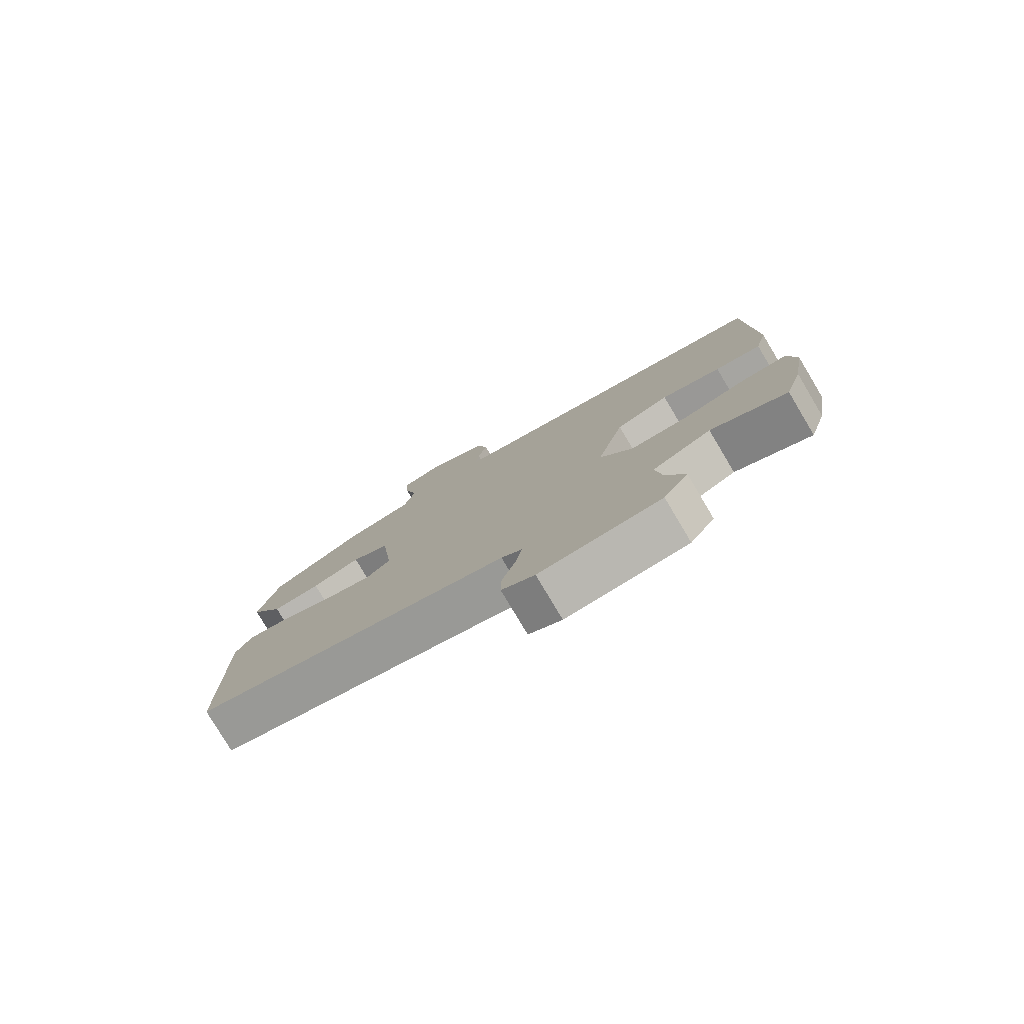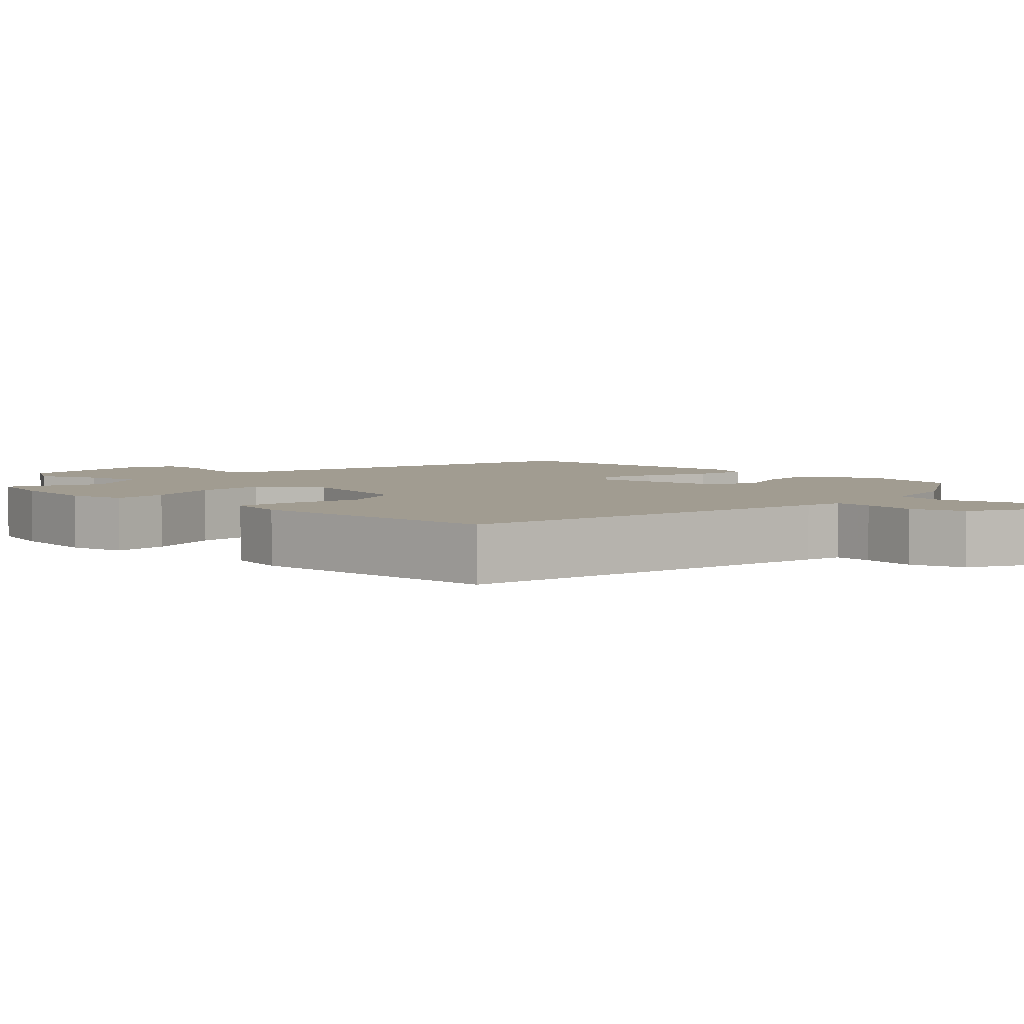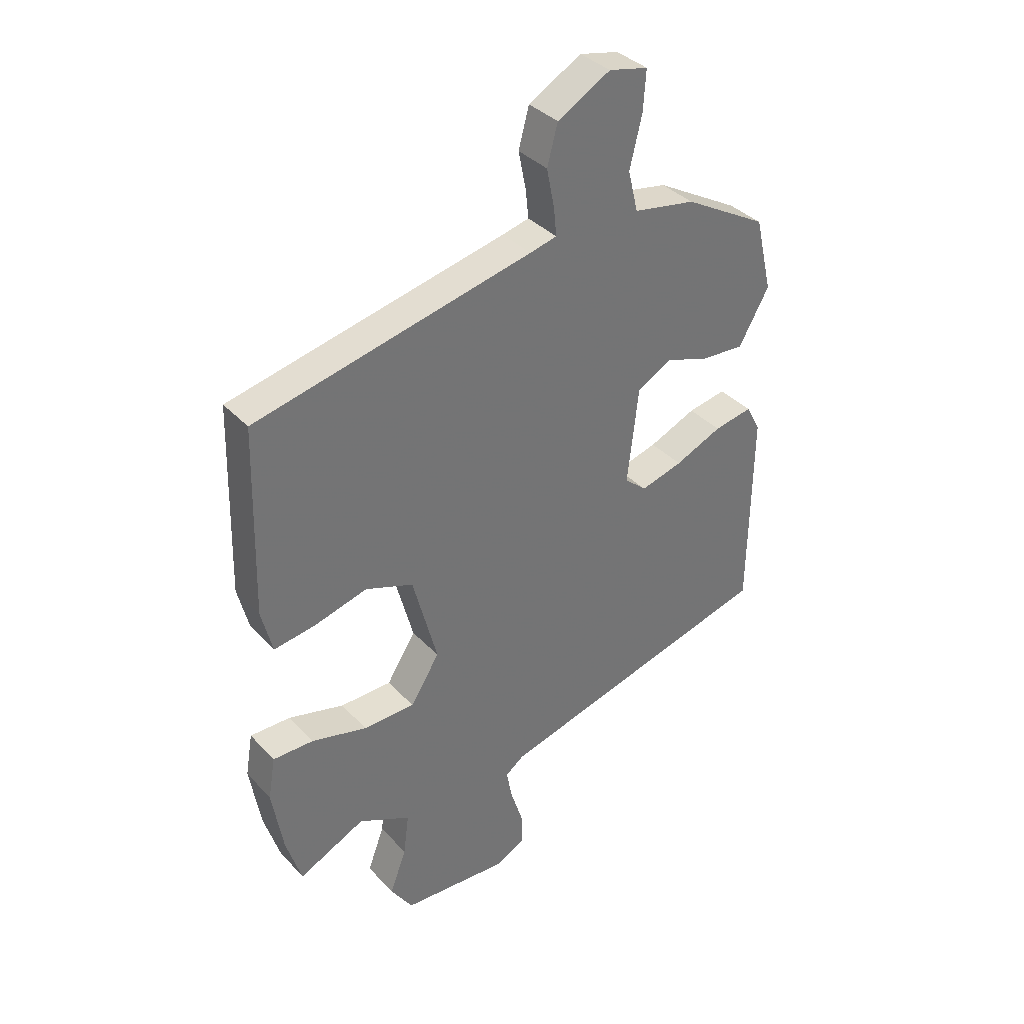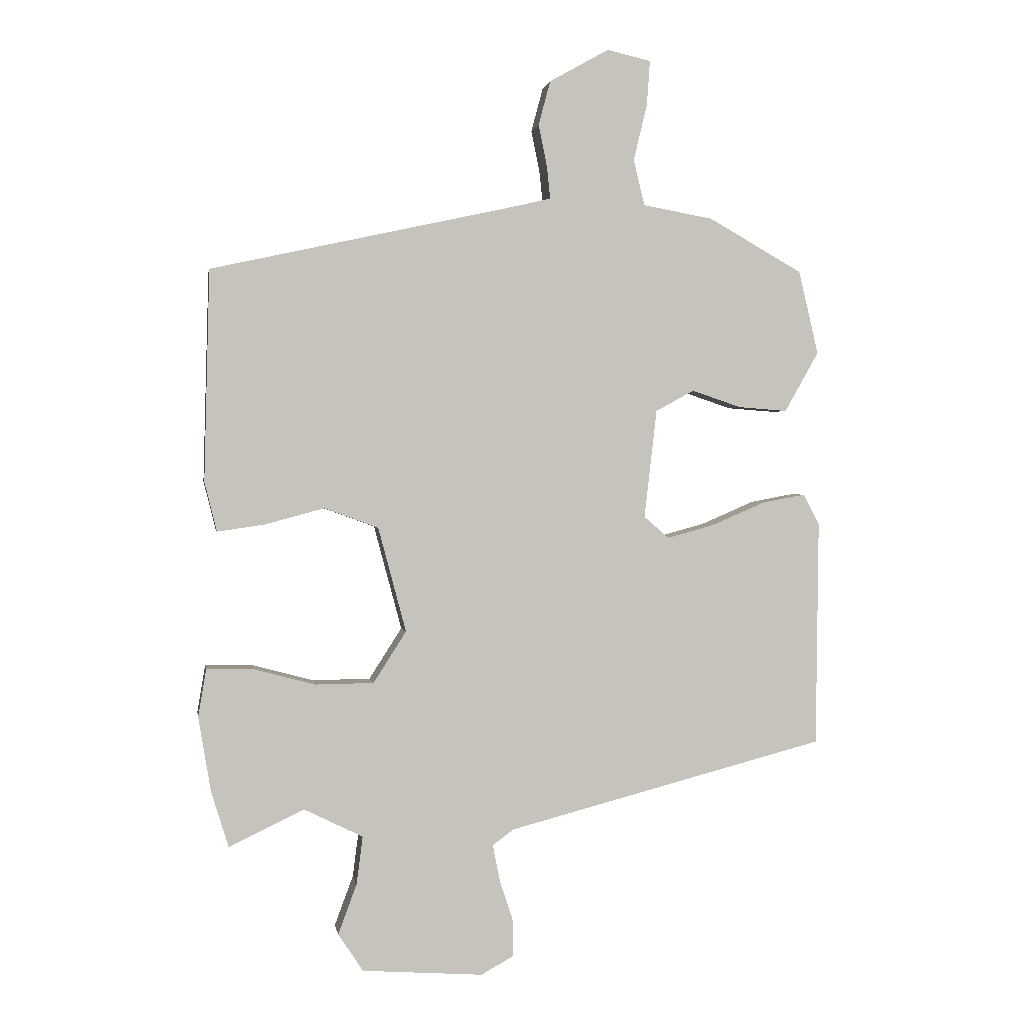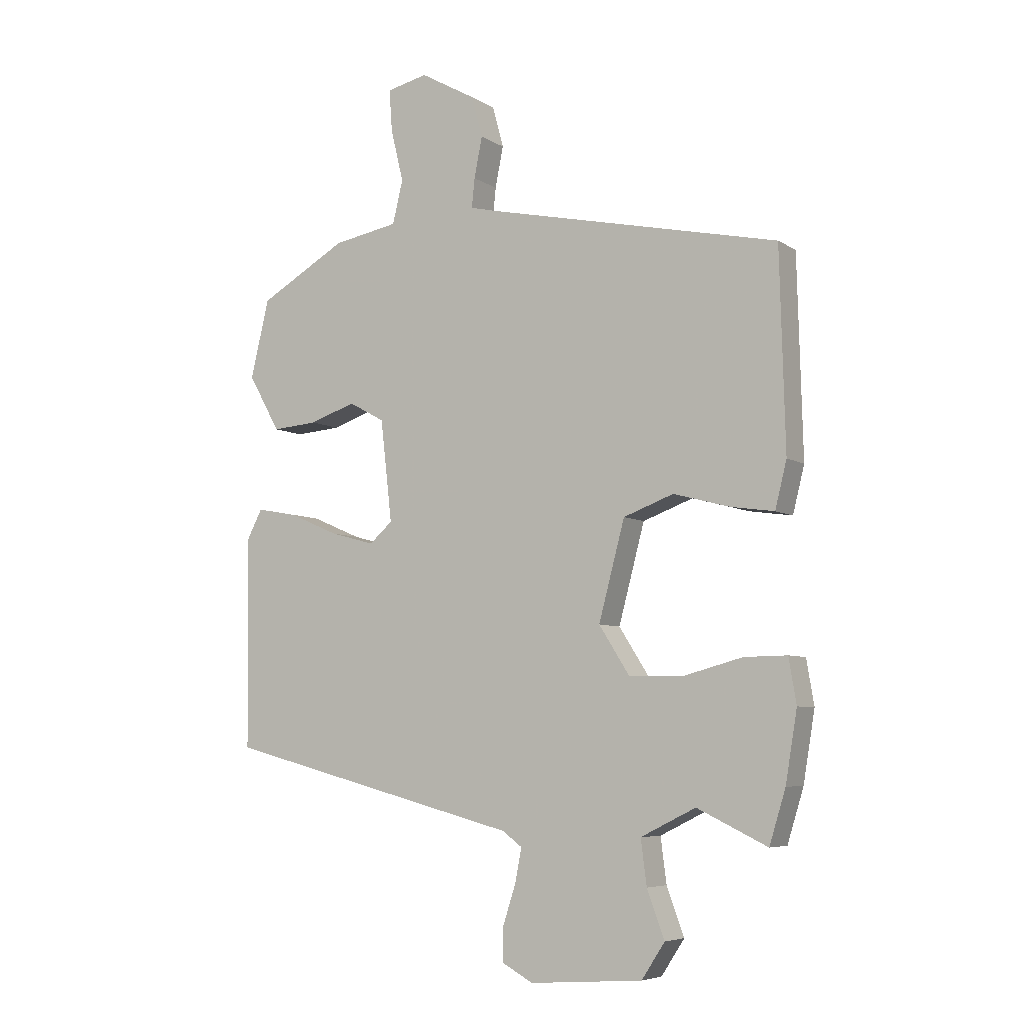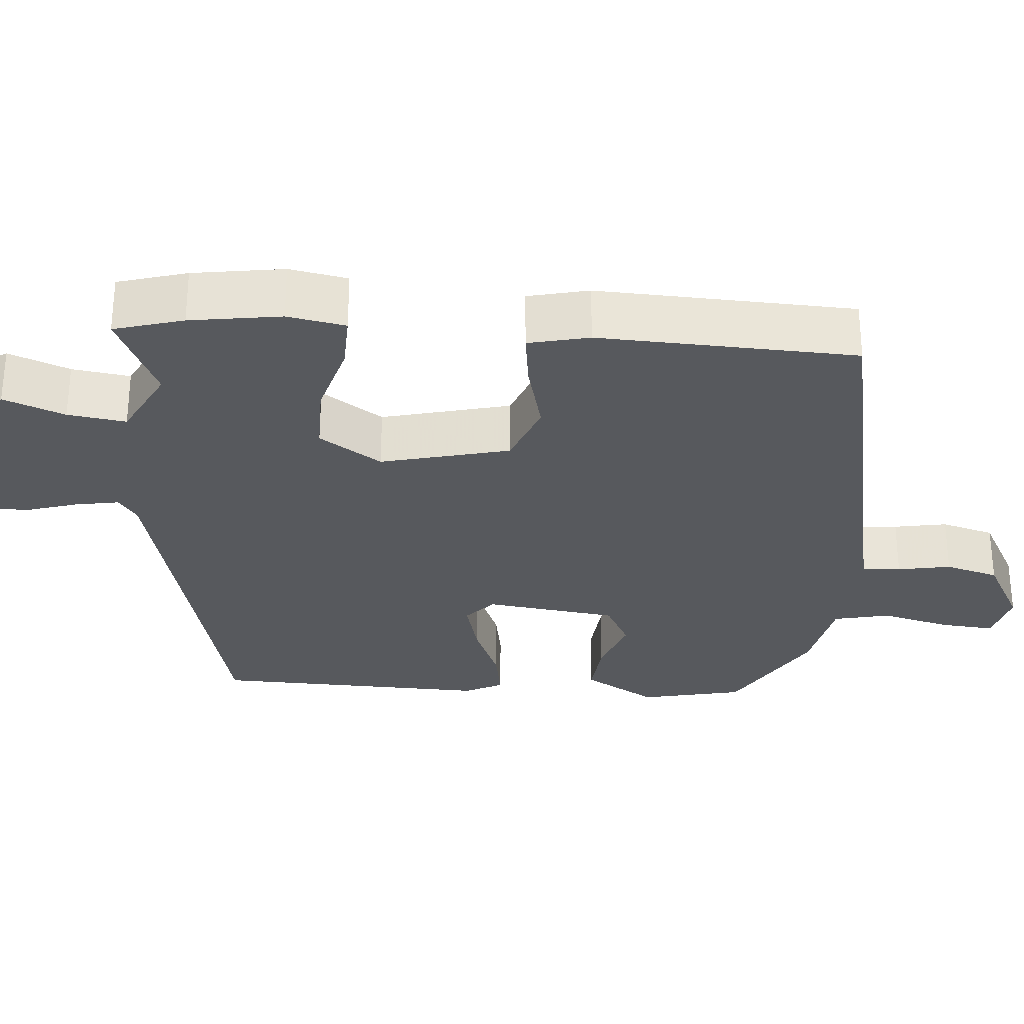
<metadata>
{"format":"obj","ext":"obj","renderer":"f3d","projection":"perspective","resolution":1024,"background":"white","views":[{"elev":-79.4,"azim":-149.2,"up":"+Z"},{"elev":4.5,"azim":-48.0,"up":"+Y"},{"elev":36.4,"azim":-36.8,"up":"+Z"},{"elev":1.3,"azim":-9.3,"up":"+Z"},{"elev":-6.3,"azim":-149.9,"up":"+Z"},{"elev":-29.5,"azim":-95.4,"up":"+Y"}]}
</metadata>
<code>
v 0.499 0.07 -0.414
v -0.016 0.07 -0.548
v -0.05 0.07 -0.573
v -0.039 0.07 -0.63
v -0.017 0.07 -0.698
v -0.016 0.07 -0.757
v -0.069 0.07 -0.786
v -0.264 0.07 -0.772
v -0.304 0.07 -0.711
v -0.274 0.07 -0.63
v -0.264 0.07 -0.553
v -0.359 0.07 -0.506
v -0.48 0.07 -0.564
v -0.508 0.07 -0.473
v -0.528 0.07 -0.353
v -0.515 0.07 -0.276
v -0.441 0.07 -0.277
v -0.34 0.07 -0.304
v -0.246 0.07 -0.303
v -0.193 0.07 -0.22
v -0.238 0.07 -0.051
v -0.325 0.07 -0.019
v -0.422 0.07 -0.045
v -0.497 0.07 -0.056
v -0.517 0.07 0.024
v -0.508 0.07 0.364
v -0.004 0.07 0.475
v 0.045 0.07 0.487
v 0.04 0.07 0.537
v 0.026 0.07 0.607
v 0.045 0.07 0.678
v 0.141 0.07 0.732
v 0.212 0.07 0.716
v 0.207 0.07 0.644
v 0.185 0.07 0.553
v 0.203 0.07 0.479
v 0.316 0.07 0.459
v 0.468 0.07 0.373
v 0.5 0.07 0.238
v 0.445 0.07 0.141
v 0.366 0.07 0.147
v 0.286 0.07 0.174
v 0.224 0.07 0.14
v 0.204 0.07 -0.035
v 0.244 0.07 -0.07
v 0.321 0.07 -0.049
v 0.407 0.07 -0.012
v 0.477 0.07 0.001
v 0.503 0.07 -0.049
v 0.499 0 -0.414
v -0.016 0 -0.548
v -0.05 0 -0.573
v -0.039 0 -0.63
v -0.017 0 -0.698
v -0.016 0 -0.757
v -0.069 0 -0.786
v -0.264 0 -0.772
v -0.304 0 -0.711
v -0.274 0 -0.63
v -0.264 0 -0.553
v -0.359 0 -0.506
v -0.48 0 -0.564
v -0.508 0 -0.473
v -0.528 0 -0.353
v -0.515 0 -0.276
v -0.441 0 -0.277
v -0.34 0 -0.304
v -0.246 0 -0.303
v -0.193 0 -0.22
v -0.238 0 -0.051
v -0.325 0 -0.019
v -0.422 0 -0.045
v -0.497 0 -0.056
v -0.517 0 0.024
v -0.508 0 0.364
v -0.004 0 0.475
v 0.045 0 0.487
v 0.04 0 0.537
v 0.026 0 0.607
v 0.045 0 0.678
v 0.141 0 0.732
v 0.212 0 0.716
v 0.207 0 0.644
v 0.185 0 0.553
v 0.203 0 0.479
v 0.316 0 0.459
v 0.468 0 0.373
v 0.5 0 0.238
v 0.445 0 0.141
v 0.366 0 0.147
v 0.286 0 0.174
v 0.224 0 0.14
v 0.204 0 -0.035
v 0.244 0 -0.07
v 0.321 0 -0.049
v 0.407 0 -0.012
v 0.477 0 0.001
v 0.503 0 -0.049
f 49 1 2
f 48 49 2
f 47 48 2
f 46 47 2
f 45 46 2 3
f 44 45 3
f 43 44 3
f 40 41 42
f 39 40 42
f 38 39 42
f 37 38 42
f 36 37 42
f 36 42 43
f 35 36 43 3
f 33 34 35
f 32 33 35
f 31 32 35
f 30 31 35
f 29 30 35
f 28 29 35
f 25 26 27
f 24 25 27
f 23 24 27
f 22 23 27
f 21 22 27 28
f 28 35 3
f 21 28 3
f 20 21 3
f 16 17 18
f 15 16 18
f 14 15 18
f 13 14 18
f 12 13 18
f 11 12 18 19
f 8 9 10
f 7 8 10
f 6 7 10
f 5 6 10
f 4 5 10
f 4 10 11
f 11 19 20
f 4 11 20
f 3 4 20
f 51 50 98
f 51 98 97
f 51 97 96
f 51 96 95
f 52 51 95 94
f 52 94 93
f 52 93 92
f 91 90 89
f 91 89 88
f 91 88 87
f 91 87 86
f 91 86 85
f 92 91 85
f 52 92 85 84
f 84 83 82
f 84 82 81
f 84 81 80
f 84 80 79
f 84 79 78
f 84 78 77
f 76 75 74
f 76 74 73
f 76 73 72
f 76 72 71
f 77 76 71 70
f 52 84 77
f 52 77 70
f 52 70 69
f 67 66 65
f 67 65 64
f 67 64 63
f 67 63 62
f 67 62 61
f 68 67 61 60
f 59 58 57
f 59 57 56
f 59 56 55
f 59 55 54
f 59 54 53
f 60 59 53
f 69 68 60
f 69 60 53
f 69 53 52
f 1 50 51 2
f 2 51 52 3
f 3 52 53 4
f 4 53 54 5
f 5 54 55 6
f 6 55 56 7
f 7 56 57 8
f 8 57 58 9
f 9 58 59 10
f 10 59 60 11
f 11 60 61 12
f 12 61 62 13
f 13 62 63 14
f 14 63 64 15
f 15 64 65 16
f 16 65 66 17
f 17 66 67 18
f 18 67 68 19
f 19 68 69 20
f 20 69 70 21
f 21 70 71 22
f 22 71 72 23
f 23 72 73 24
f 24 73 74 25
f 25 74 75 26
f 26 75 76 27
f 27 76 77 28
f 28 77 78 29
f 29 78 79 30
f 30 79 80 31
f 31 80 81 32
f 32 81 82 33
f 33 82 83 34
f 34 83 84 35
f 35 84 85 36
f 36 85 86 37
f 37 86 87 38
f 38 87 88 39
f 39 88 89 40
f 40 89 90 41
f 41 90 91 42
f 42 91 92 43
f 43 92 93 44
f 44 93 94 45
f 45 94 95 46
f 46 95 96 47
f 47 96 97 48
f 48 97 98 49
f 49 98 50 1

</code>
